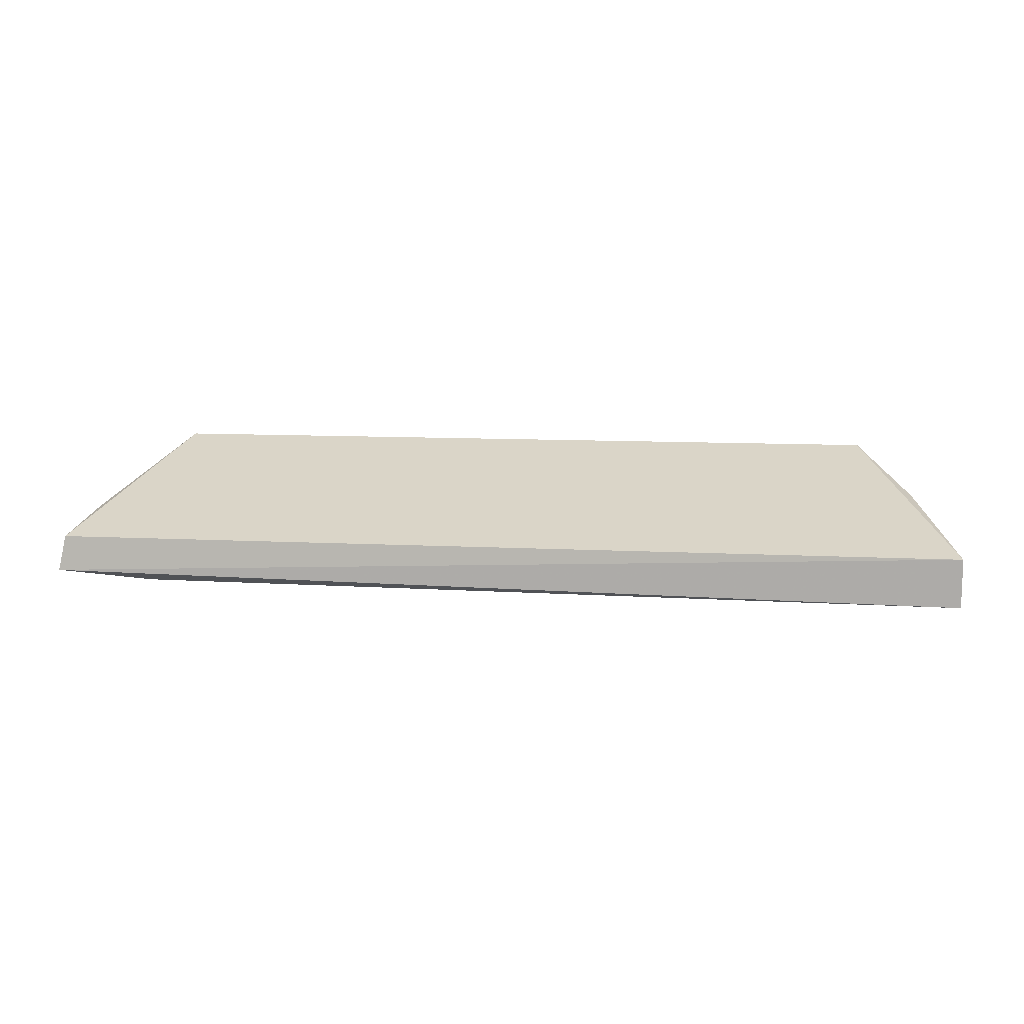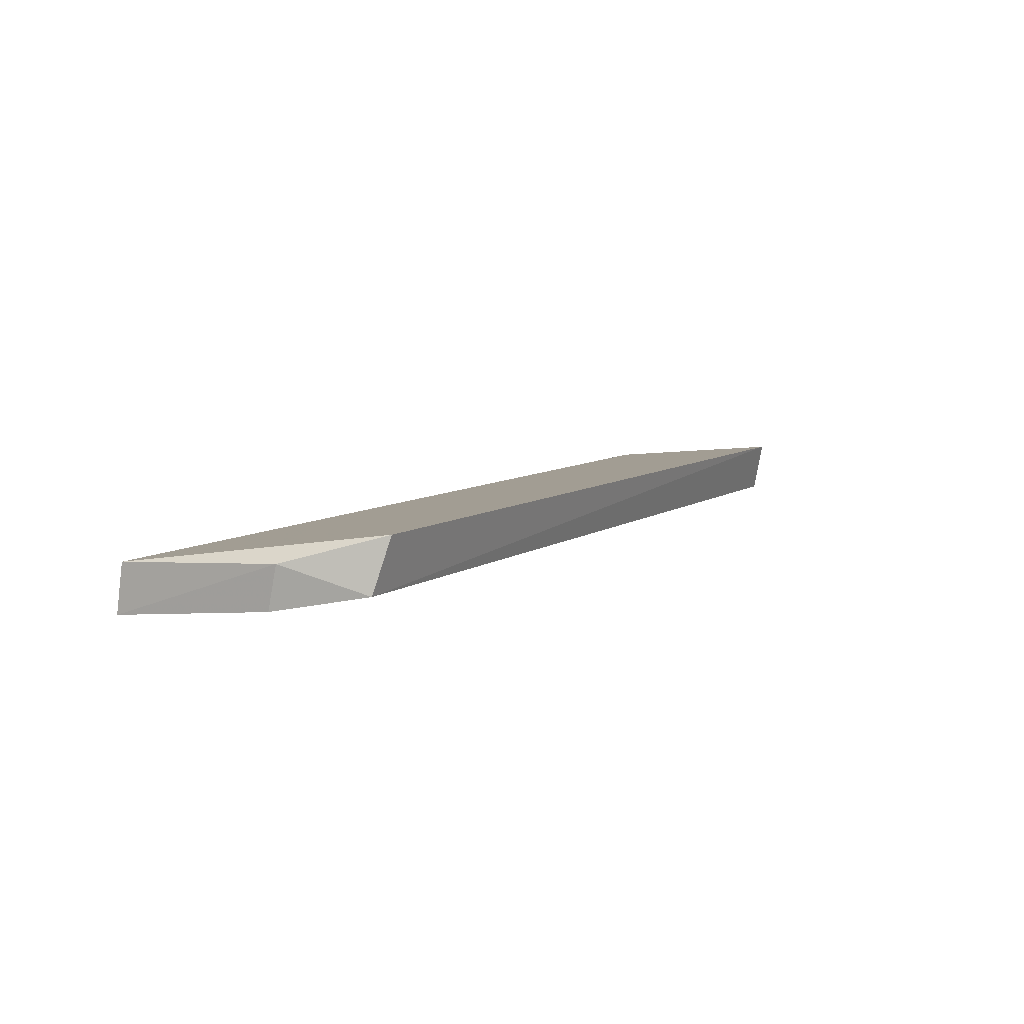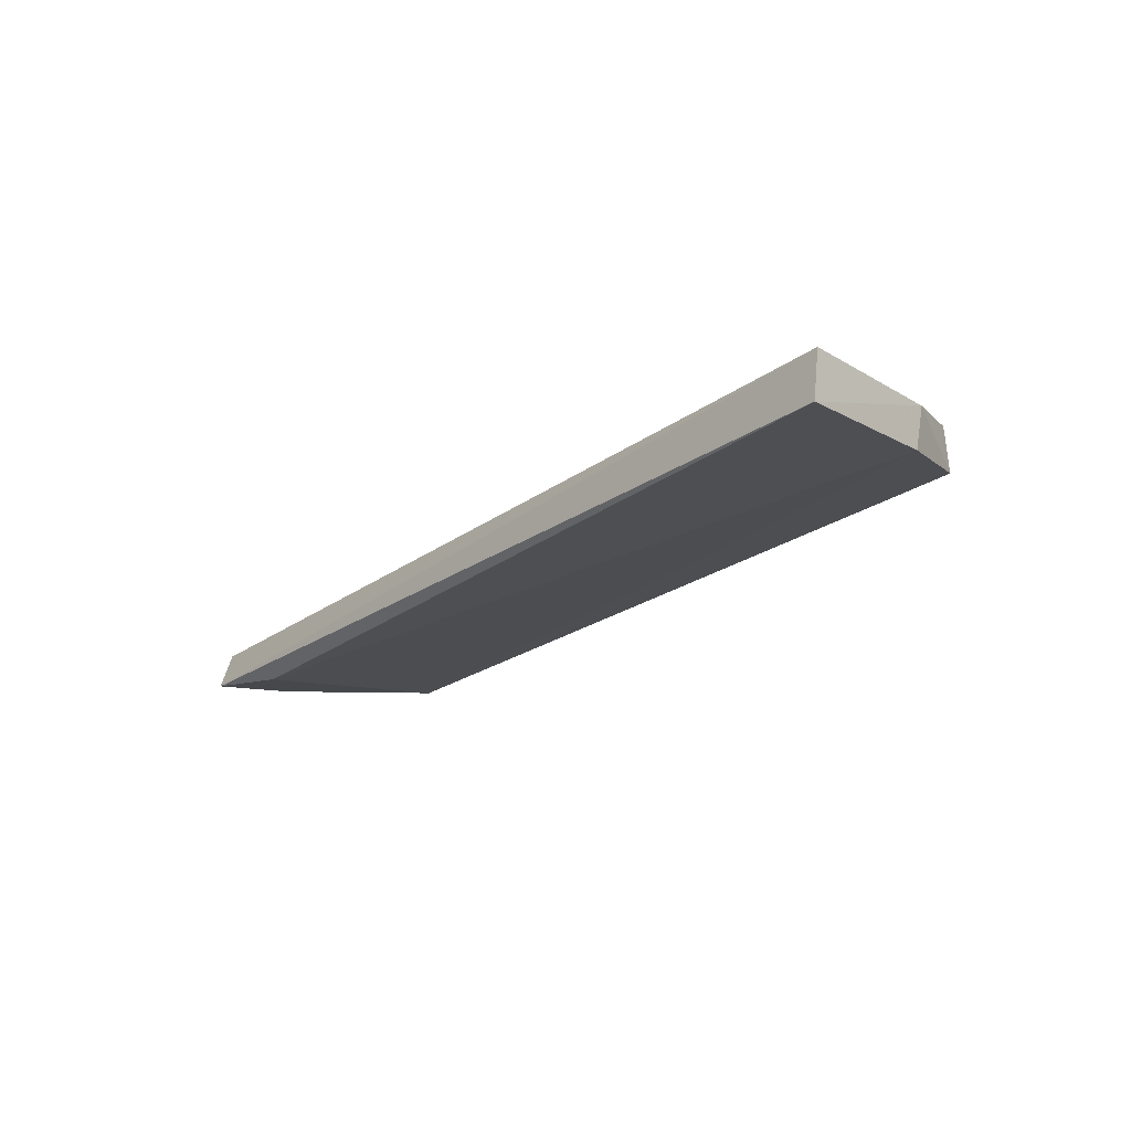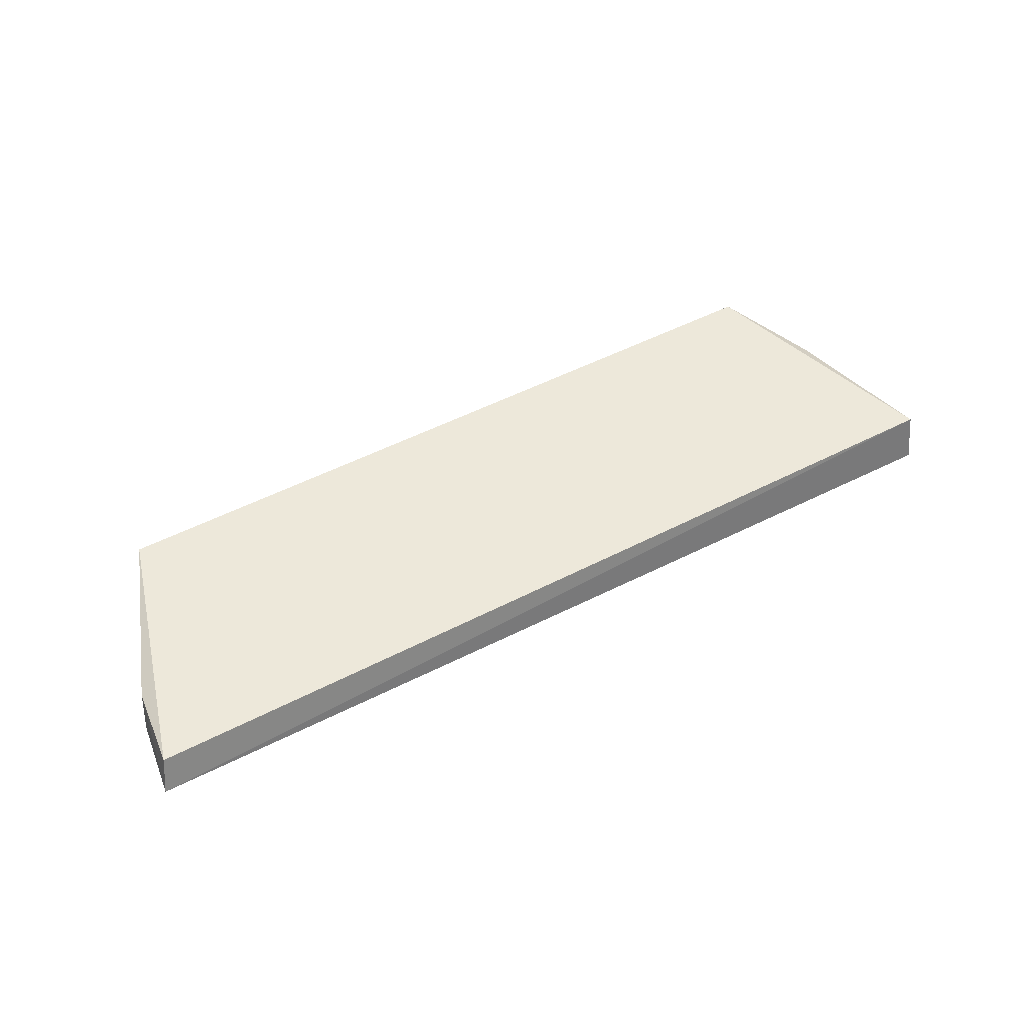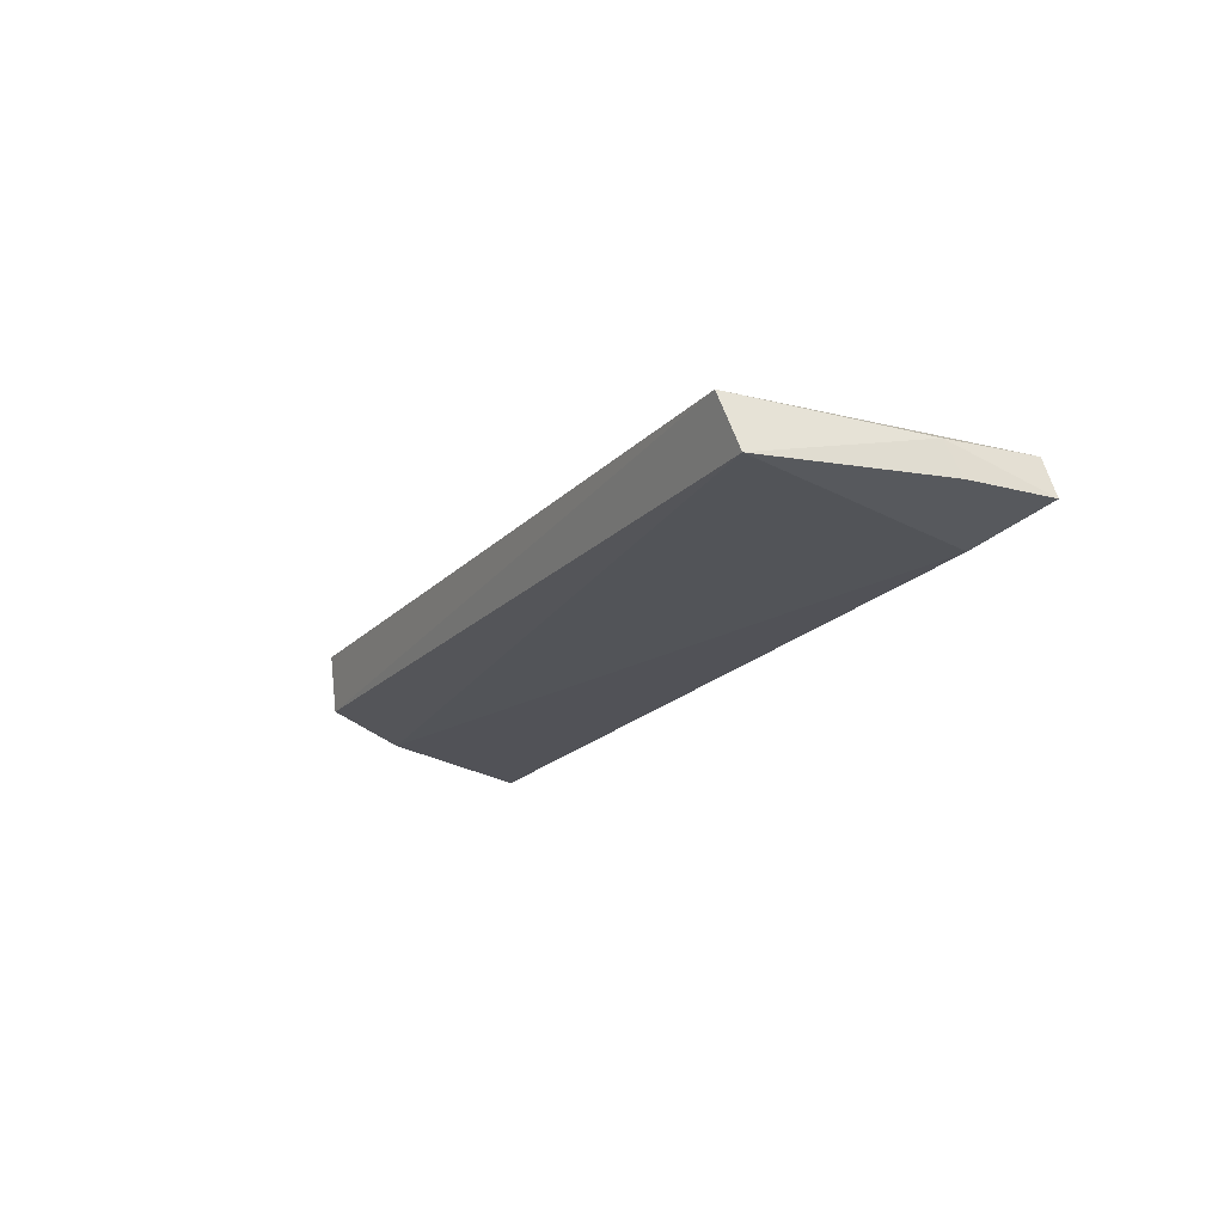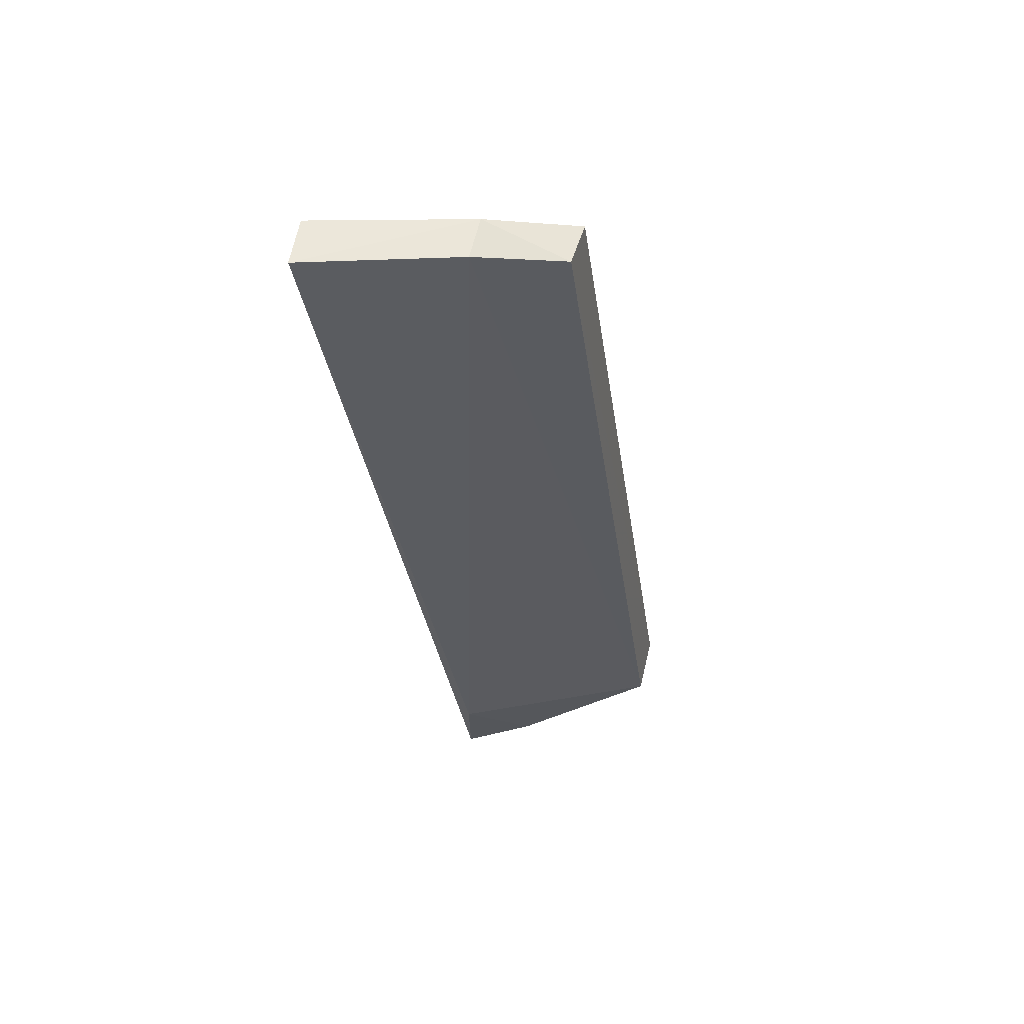
<metadata>
{"format":"obj","ext":"obj","renderer":"f3d","projection":"perspective","resolution":1024,"background":"white","views":[{"elev":21.2,"azim":-175.2,"up":"+Z"},{"elev":9.4,"azim":-56.6,"up":"+Z"},{"elev":-21.7,"azim":-128.0,"up":"+Z"},{"elev":44.3,"azim":148.6,"up":"+Z"},{"elev":-19.0,"azim":61.6,"up":"+Z"},{"elev":-34.5,"azim":-81.1,"up":"+Z"}]}
</metadata>
<code>
v 0.06424 0.1966 -0.02826
v 0.07649 0.2248 -0.03916
v 0.07758 0.2363 -0.03425
v -0.07693 0.2357 -0.03355
v -0.06521 0.1971 -0.03652
v -0.0771 0.237 -0.04189
v -0.06297 0.1951 -0.0275
v 0.07551 0.2226 -0.03375
v 0.06627 0.1991 -0.03697
v 0.06304 0.2354 -0.04235
v 0.07875 0.2377 -0.04011
v -0.07154 0.2098 -0.03198
v -0.07155 0.2114 -0.03933
f 7 1 3
f 7 3 4
f 7 5 1
f 8 3 1
f 9 1 5
f 9 8 1
f 9 2 8
f 10 2 9
f 11 6 4
f 11 4 3
f 11 10 6
f 11 2 10
f 11 8 2
f 11 3 8
f 12 4 6
f 12 7 4
f 12 5 7
f 13 10 9
f 13 9 5
f 13 6 10
f 13 12 6
f 13 5 12

</code>
